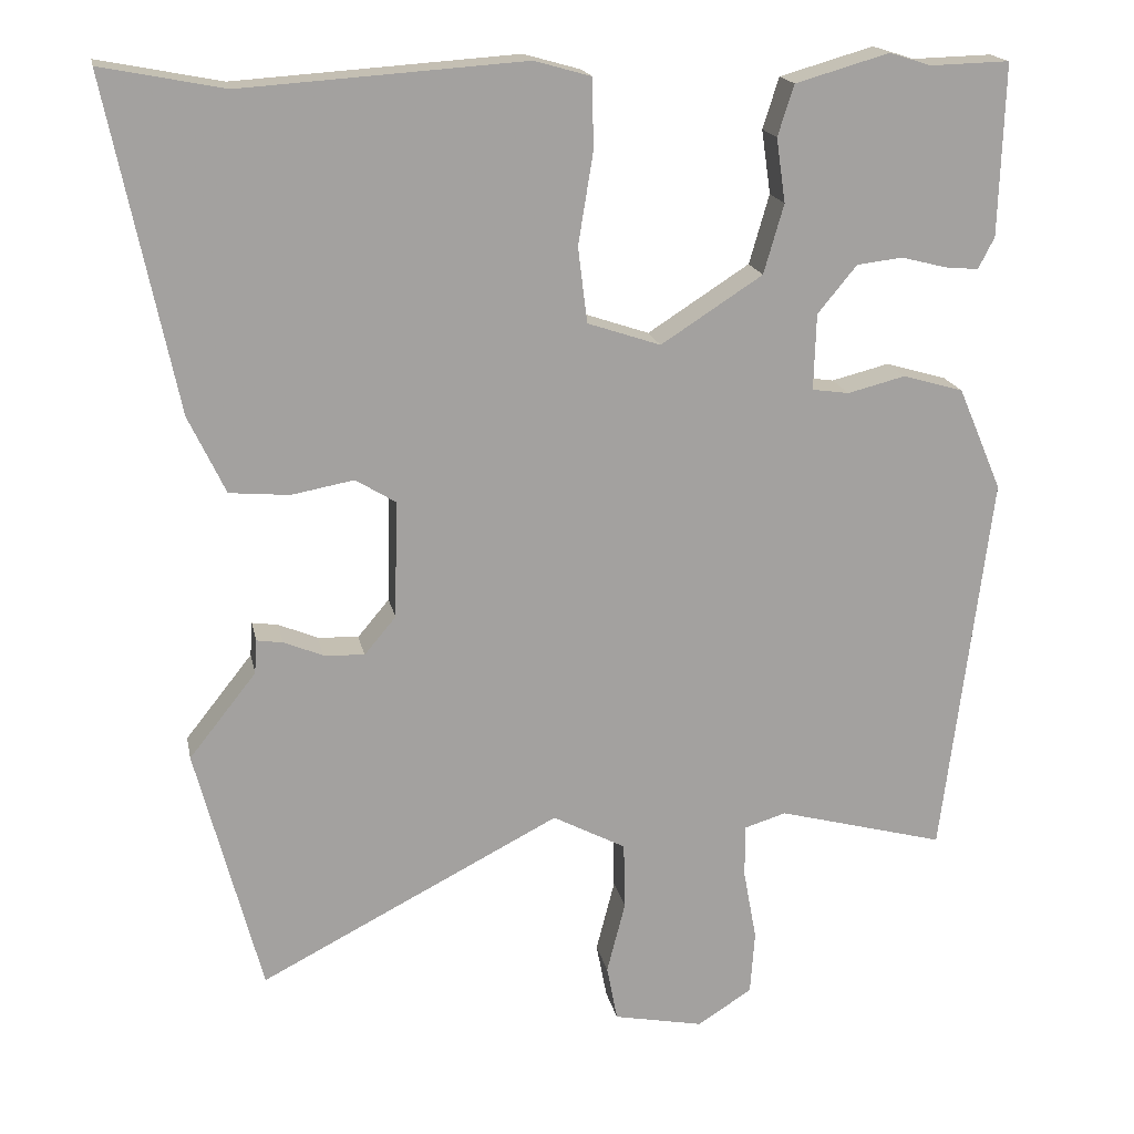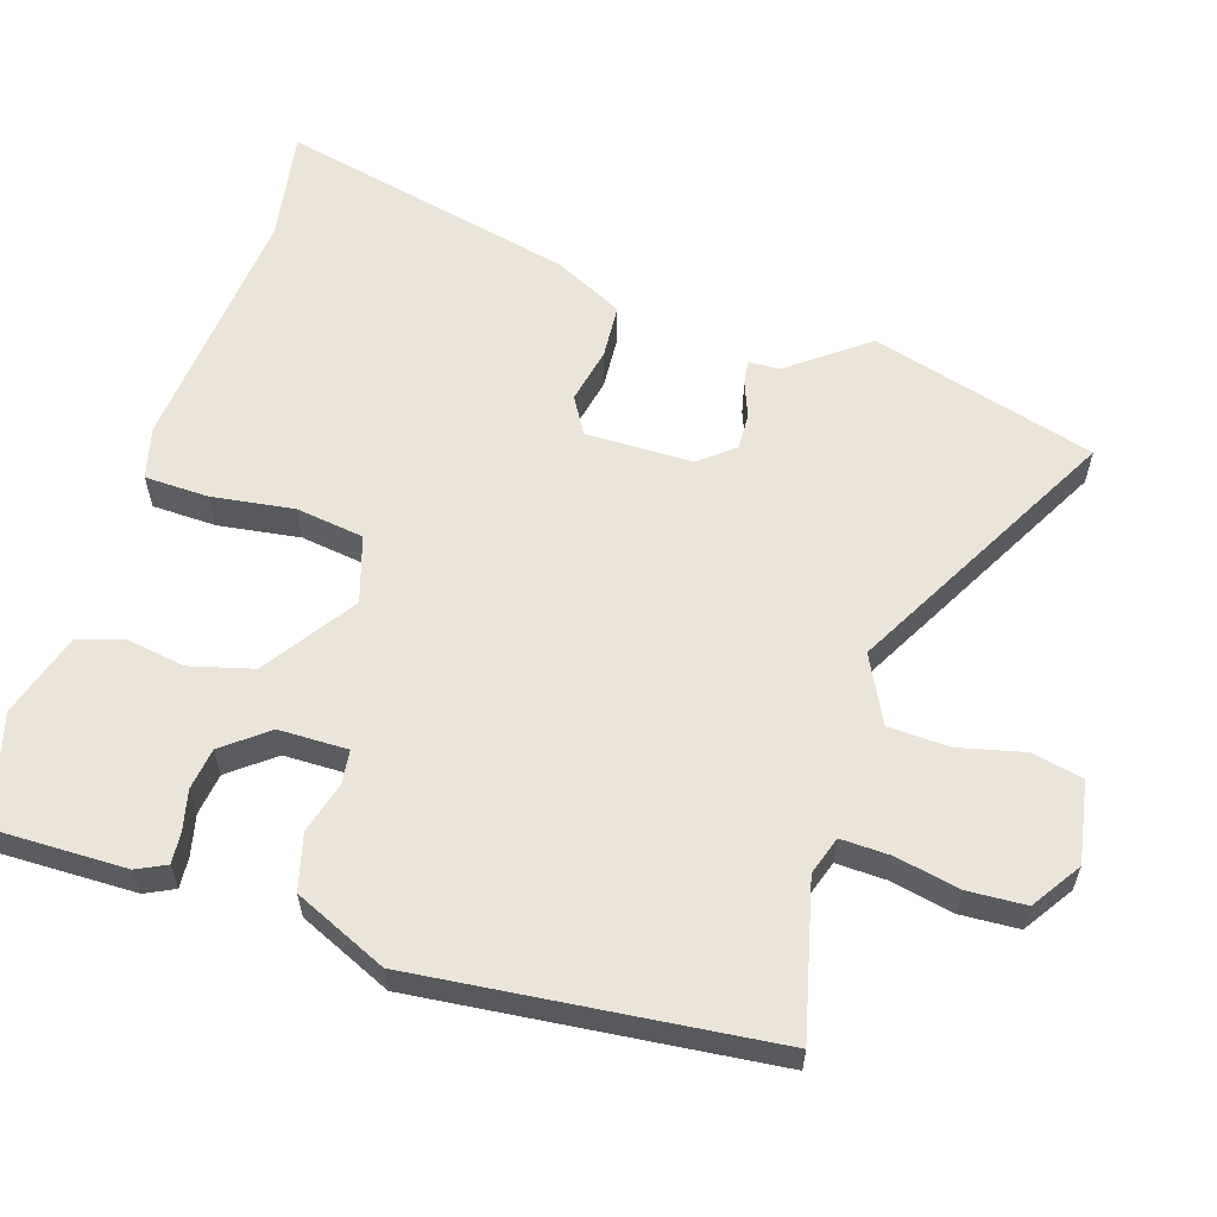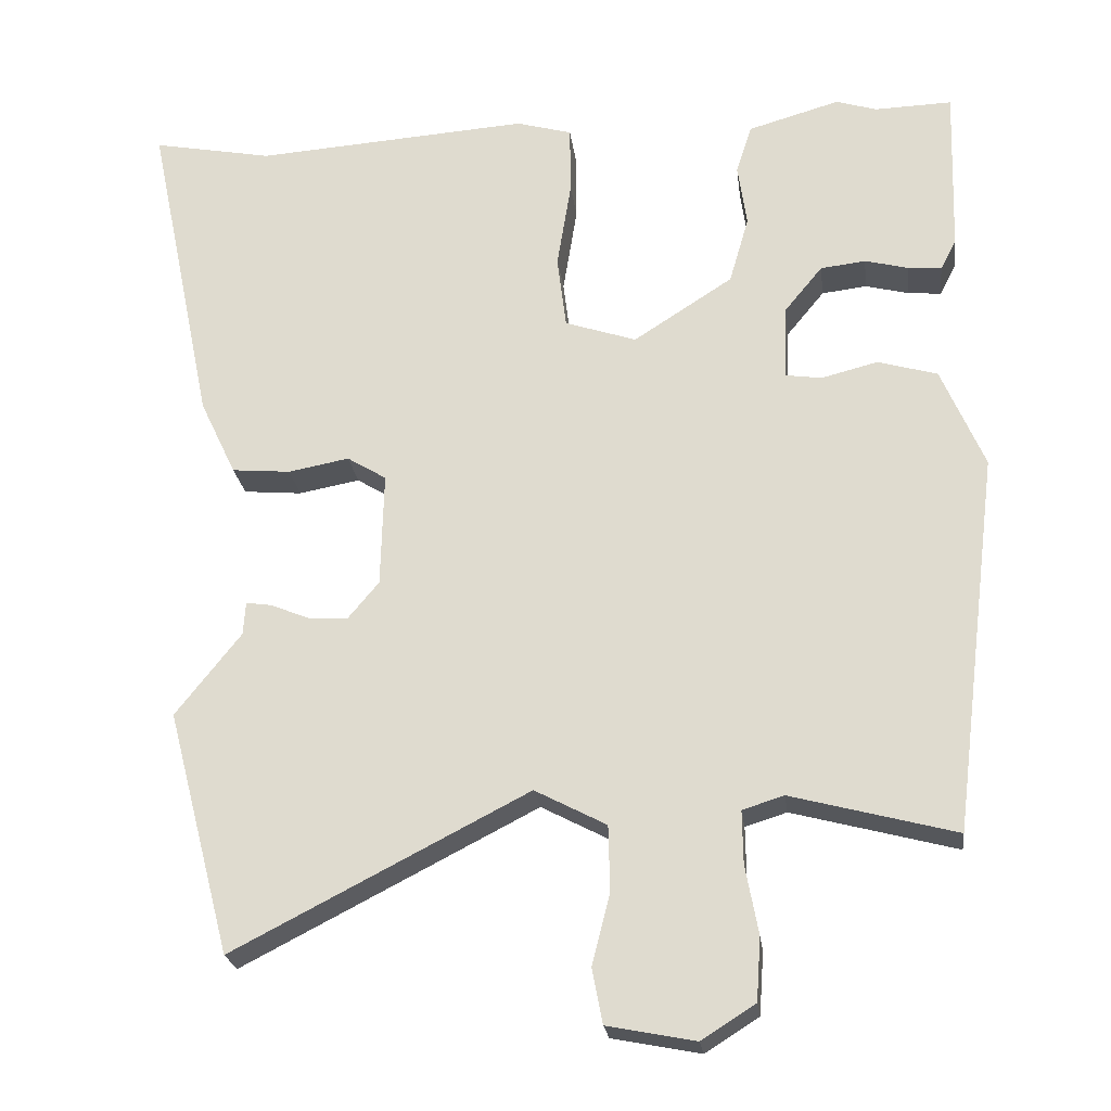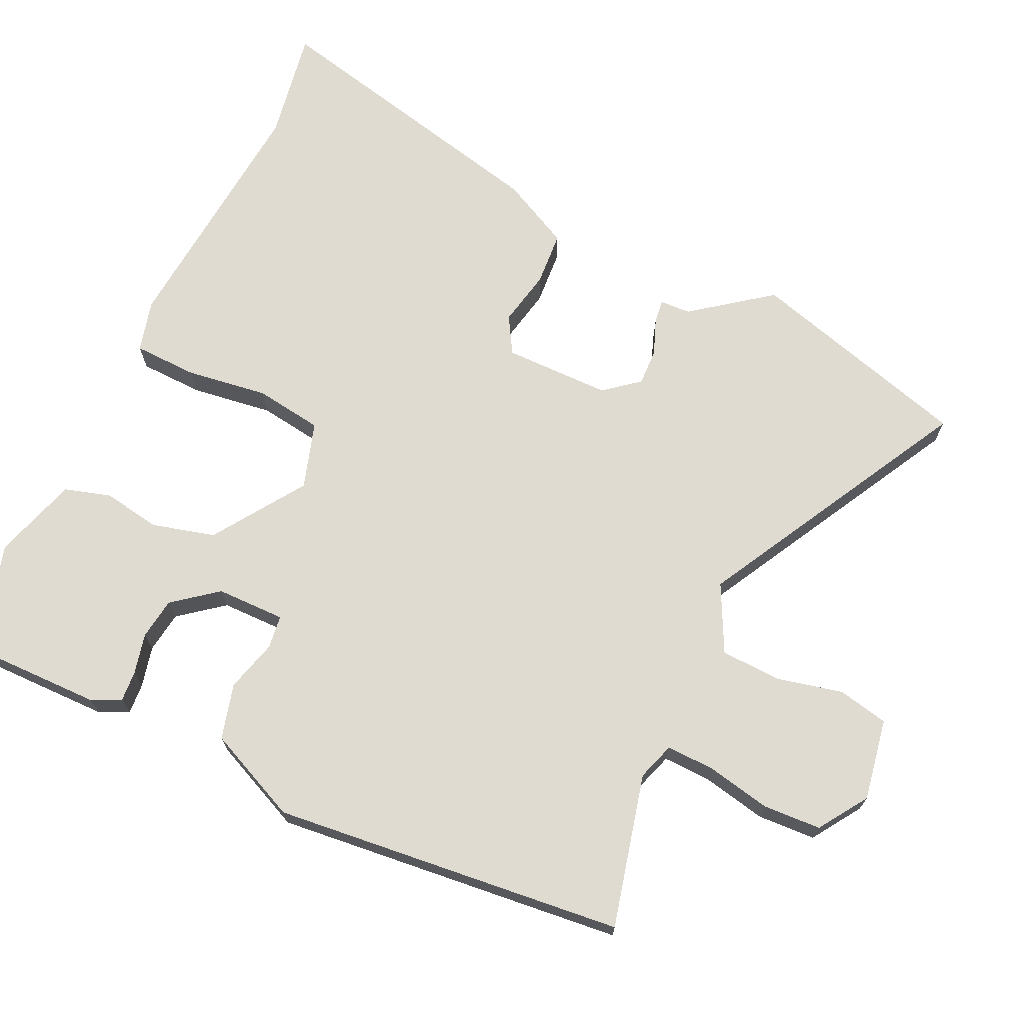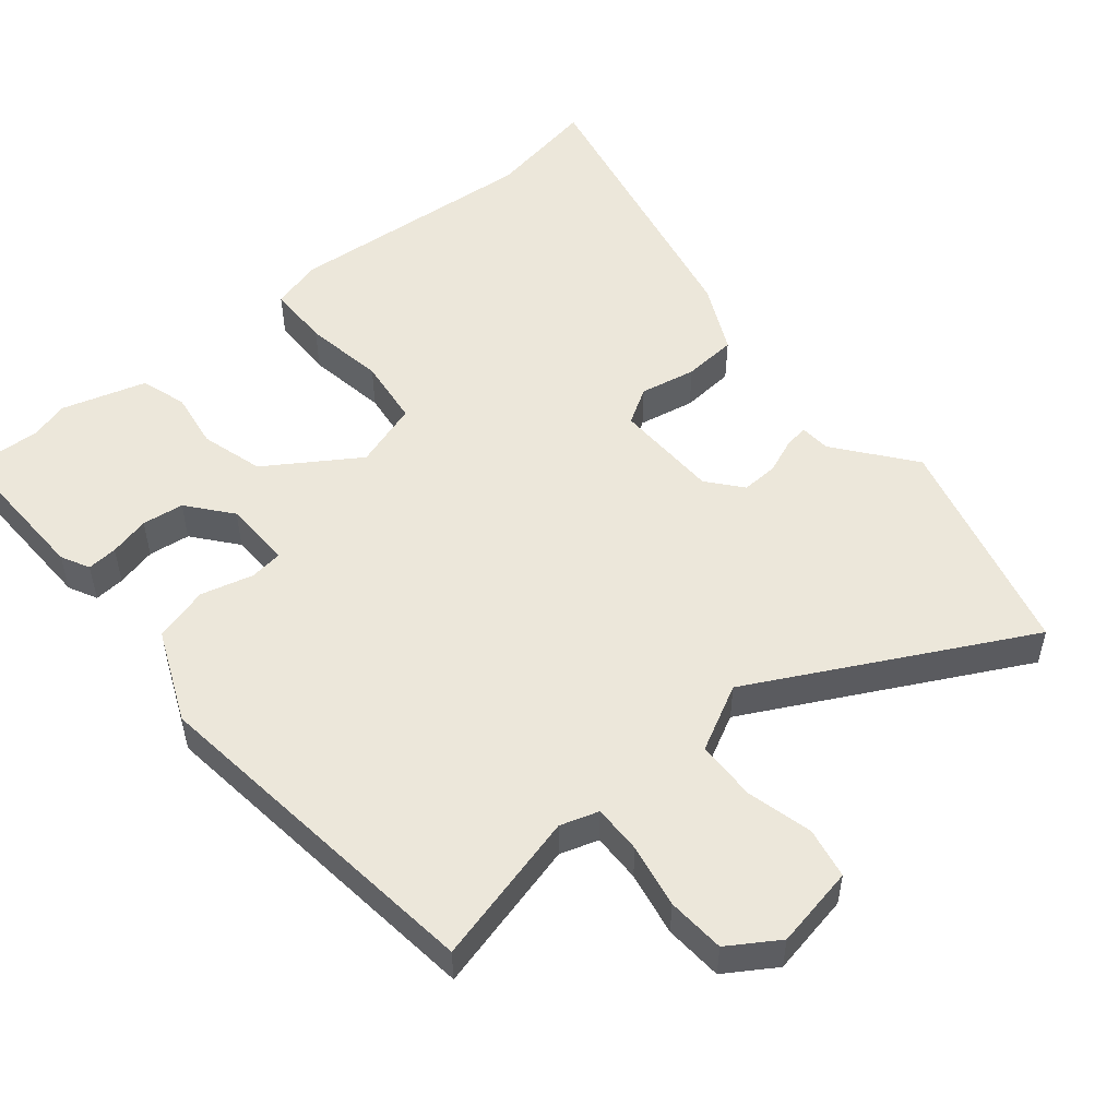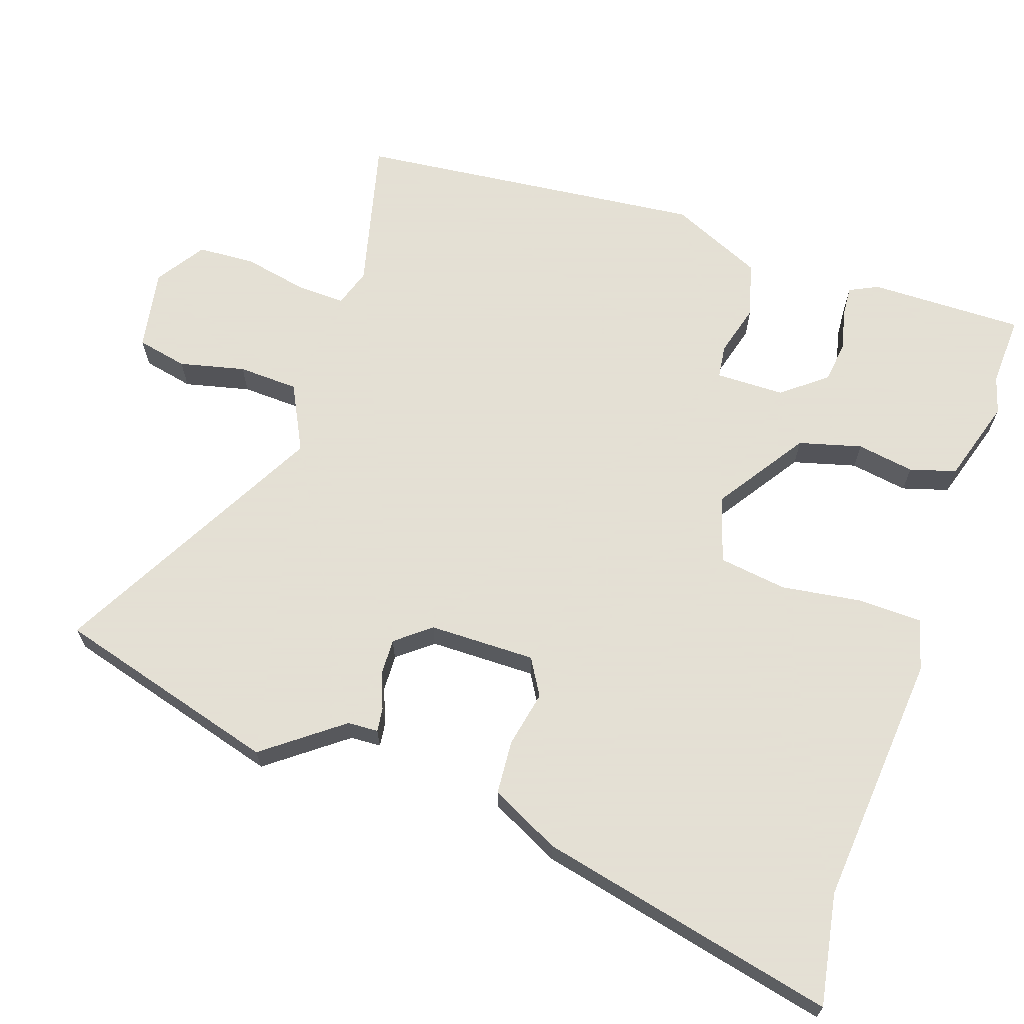
<metadata>
{"format":"obj","ext":"obj","renderer":"f3d","projection":"perspective","resolution":1024,"background":"white","views":[{"elev":17.9,"azim":-11.2,"up":"+Z"},{"elev":59.2,"azim":108.7,"up":"+Y"},{"elev":-23.5,"azim":7.2,"up":"+Z"},{"elev":70.0,"azim":116.3,"up":"+Y"},{"elev":51.6,"azim":140.7,"up":"+Y"},{"elev":66.2,"azim":-70.2,"up":"+Y"}]}
</metadata>
<code>
v 0.475 0.07 -0.56
v 0.257 0.07 -0.502
v 0.202 0.07 -0.519
v 0.203 0.07 -0.589
v 0.22 0.07 -0.681
v 0.214 0.07 -0.764
v 0.143 0.07 -0.809
v 0.026 0.07 -0.786
v 0.012 0.07 -0.713
v 0.036 0.07 -0.619
v 0.034 0.07 -0.532
v -0.061 0.07 -0.482
v -0.452 0.07 -0.683
v -0.537 0.07 -0.359
v -0.45 0.07 -0.249
v -0.447 0.07 -0.205
v -0.413 0.07 -0.21
v -0.362 0.07 -0.231
v -0.309 0.07 -0.234
v -0.268 0.07 -0.185
v -0.264 0.07 -0.032
v -0.316 0.07 0
v -0.397 0.07 -0.015
v -0.475 0.07 -0.008
v -0.523 0.07 0.093
v -0.612 0.07 0.522
v -0.452 0.07 0.491
v -0.086 0.07 0.516
v -0.012 0.07 0.495
v -0.011 0.07 0.403
v -0.03 0.07 0.286
v -0.018 0.07 0.188
v 0.077 0.07 0.156
v 0.209 0.07 0.241
v 0.235 0.07 0.331
v 0.223 0.07 0.414
v 0.244 0.07 0.48
v 0.366 0.07 0.515
v 0.42 0.07 0.498
v 0.523 0.07 0.501
v 0.516 0.07 0.278
v 0.495 0.07 0.237
v 0.451 0.07 0.241
v 0.393 0.07 0.256
v 0.333 0.07 0.249
v 0.282 0.07 0.187
v 0.279 0.07 0.088
v 0.327 0.07 0.081
v 0.402 0.07 0.1
v 0.481 0.07 0.077
v 0.538 0.07 -0.057
v 0.475 0 -0.56
v 0.257 0 -0.502
v 0.202 0 -0.519
v 0.203 0 -0.589
v 0.22 0 -0.681
v 0.214 0 -0.764
v 0.143 0 -0.809
v 0.026 0 -0.786
v 0.012 0 -0.713
v 0.036 0 -0.619
v 0.034 0 -0.532
v -0.061 0 -0.482
v -0.452 0 -0.683
v -0.537 0 -0.359
v -0.45 0 -0.249
v -0.447 0 -0.205
v -0.413 0 -0.21
v -0.362 0 -0.231
v -0.309 0 -0.234
v -0.268 0 -0.185
v -0.264 0 -0.032
v -0.316 0 0
v -0.397 0 -0.015
v -0.475 0 -0.008
v -0.523 0 0.093
v -0.612 0 0.522
v -0.452 0 0.491
v -0.086 0 0.516
v -0.012 0 0.495
v -0.011 0 0.403
v -0.03 0 0.286
v -0.018 0 0.188
v 0.077 0 0.156
v 0.209 0 0.241
v 0.235 0 0.331
v 0.223 0 0.414
v 0.244 0 0.48
v 0.366 0 0.515
v 0.42 0 0.498
v 0.523 0 0.501
v 0.516 0 0.278
v 0.495 0 0.237
v 0.451 0 0.241
v 0.393 0 0.256
v 0.333 0 0.249
v 0.282 0 0.187
v 0.279 0 0.088
v 0.327 0 0.081
v 0.402 0 0.1
v 0.481 0 0.077
v 0.538 0 -0.057
f 48 49 50 51
f 47 48 51 1
f 41 42 43 44
f 39 40 41 44
f 39 44 45
f 38 39 45 46
f 35 36 37 38
f 34 35 38 46
f 28 29 30 31
f 27 28 31 32
f 26 27 32
f 25 26 32
f 22 23 24 25
f 22 25 32 33
f 15 16 17 18
f 15 18 19
f 12 13 14 15
f 11 12 15 19
f 7 8 9 10
f 7 10 11
f 4 5 6 7
f 3 4 7 11
f 2 3 11 19
f 47 1 2 19
f 33 34 46 47
f 21 22 33 47
f 20 21 47
f 19 20 47
f 102 101 100 99
f 52 102 99 98
f 95 94 93 92
f 95 92 91 90
f 96 95 90
f 97 96 90 89
f 89 88 87 86
f 97 89 86 85
f 82 81 80 79
f 83 82 79 78
f 83 78 77
f 83 77 76
f 76 75 74 73
f 84 83 76 73
f 69 68 67 66
f 70 69 66
f 66 65 64 63
f 70 66 63 62
f 61 60 59 58
f 62 61 58
f 58 57 56 55
f 62 58 55 54
f 70 62 54 53
f 70 53 52 98
f 98 97 85 84
f 98 84 73 72
f 98 72 71
f 98 71 70
f 1 52 53 2
f 2 53 54 3
f 3 54 55 4
f 4 55 56 5
f 5 56 57 6
f 6 57 58 7
f 7 58 59 8
f 8 59 60 9
f 9 60 61 10
f 10 61 62 11
f 11 62 63 12
f 12 63 64 13
f 13 64 65 14
f 14 65 66 15
f 15 66 67 16
f 16 67 68 17
f 17 68 69 18
f 18 69 70 19
f 19 70 71 20
f 20 71 72 21
f 21 72 73 22
f 22 73 74 23
f 23 74 75 24
f 24 75 76 25
f 25 76 77 26
f 26 77 78 27
f 27 78 79 28
f 28 79 80 29
f 29 80 81 30
f 30 81 82 31
f 31 82 83 32
f 32 83 84 33
f 33 84 85 34
f 34 85 86 35
f 35 86 87 36
f 36 87 88 37
f 37 88 89 38
f 38 89 90 39
f 39 90 91 40
f 40 91 92 41
f 41 92 93 42
f 42 93 94 43
f 43 94 95 44
f 44 95 96 45
f 45 96 97 46
f 46 97 98 47
f 47 98 99 48
f 48 99 100 49
f 49 100 101 50
f 50 101 102 51
f 51 102 52 1

</code>
